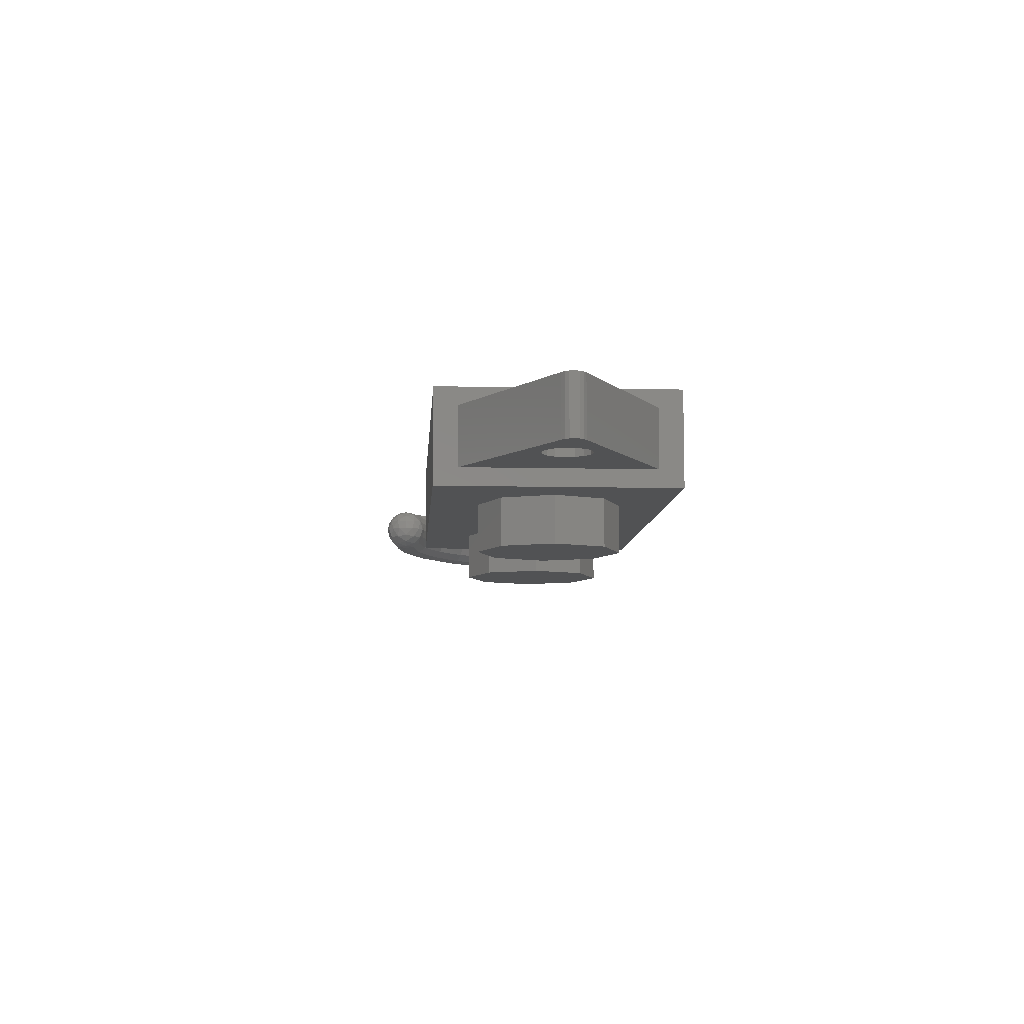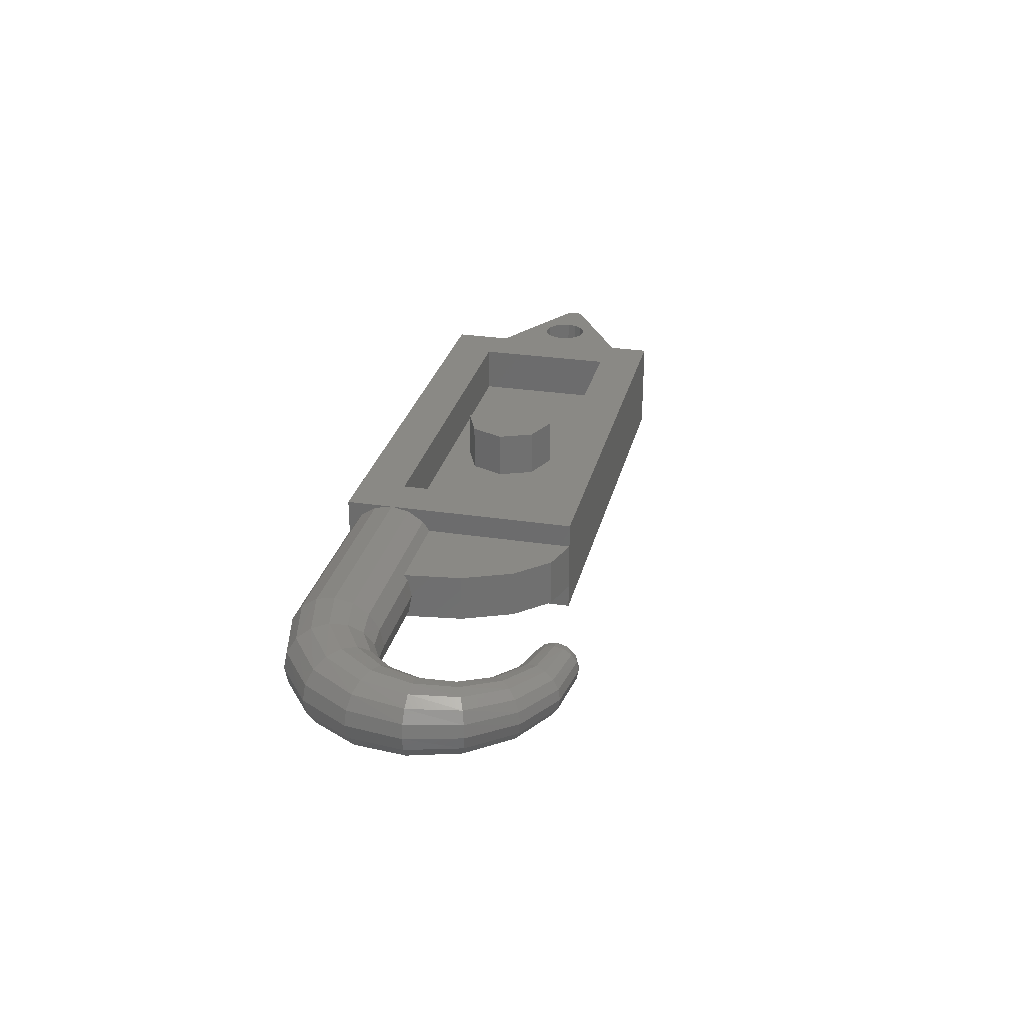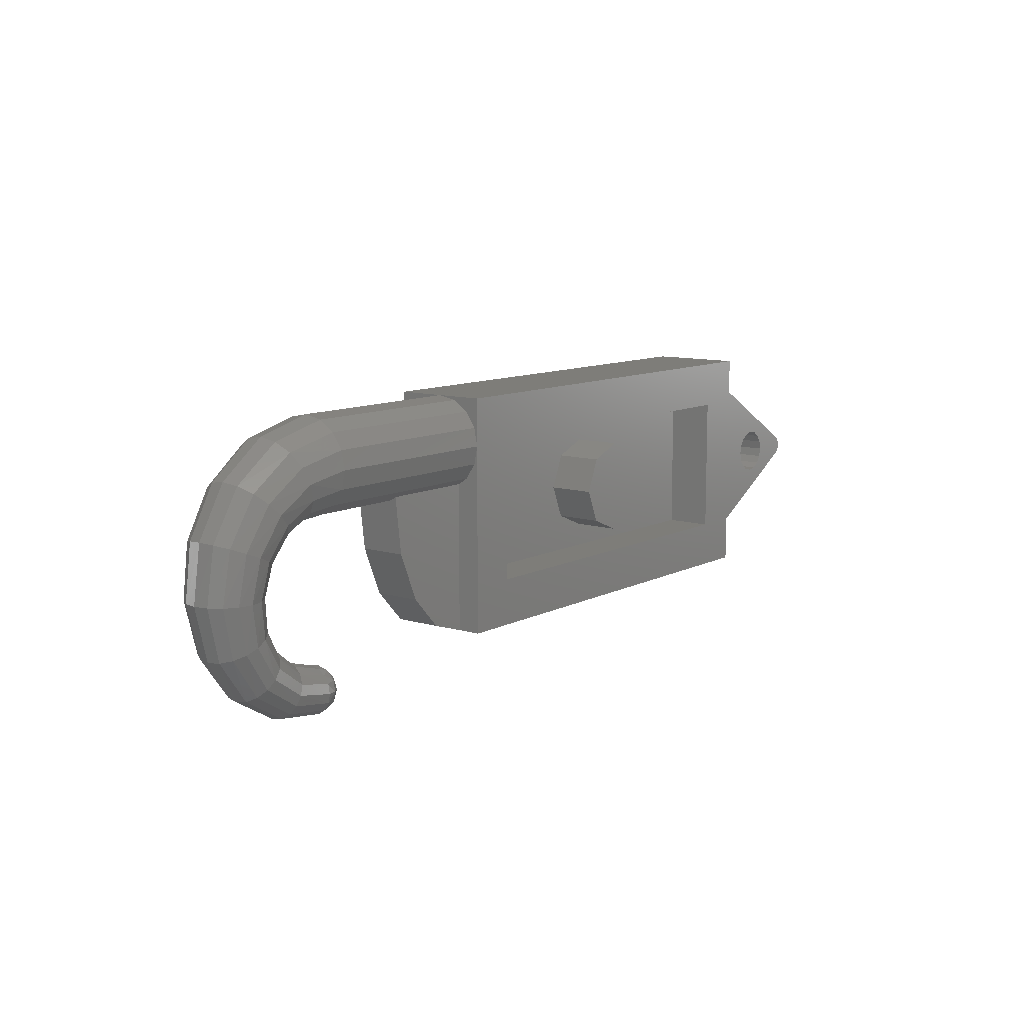
<metadata>
{"format":"stl","ext":"stl","renderer":"f3d","projection":"perspective","resolution":1024,"background":"white","views":[{"elev":-8.3,"azim":-93.6,"up":"+Y"},{"elev":28.1,"azim":103.1,"up":"+Y"},{"elev":10.4,"azim":128.0,"up":"+Z"}]}
</metadata>
<code>
# stl→obj: 337 verts, 578 faces
v -1.16 0.06 -0.08
v -1.16 0.06 0.08
v -1.27 0.06 0
v -1.285 0.06 -0.03696
v -0.8 0.06 -0.32
v -1 0.06 -0.08
v -0.8 0.06 0.32
v -1.285 0.06 0.03696
v -1 0.06 0.08
v -1.27 0.26 0
v -1.16 0.26 0.08
v -1.16 0.26 -0.08
v -0.8 0.26 -0.32
v -1.285 0.26 -0.03696
v -1 0.26 -0.08
v -1.285 0.26 0.03696
v -0.8 0.26 0.32
v -1 0.26 0.08
v 0.16 0.32 0
v 0.1131 0.32 -0.1131
v 0 0.32 0
v 0 0.32 -0.16
v -0.1131 0.32 -0.1131
v -0.16 0.32 -0
v -0.1131 0.32 0.1131
v -0 0.32 0.16
v 0.1131 0.32 0.1131
v 0.8 0.08 -0.4
v 0.9225 0.08 -0.3616
v 0.8 0.08 0.1047
v 1.026 0.08 -0.2522
v 1.096 0.08 -0.08843
v 1.12 0.08 0.1047
v 0.8 0.24 0.1047
v 1.12 0.24 0.1047
v 1.096 0.24 -0.08843
v 1.026 0.24 -0.2522
v 0.9225 0.24 -0.3616
v 0.8 0.24 -0.4
v 1.44 0.24 -0.48
v 1.409 0.2339 -0.48
v 1.44 0.2339 -0.4494
v 1.405 0.2227 -0.4449
v 1.44 0.2166 -0.4234
v 1.405 0.1951 -0.4173
v 1.44 0.1906 -0.4061
v 1.409 0.16 -0.4061
v 1.44 0.16 -0.4
v 1.383 0.2166 -0.48
v 1.377 0.1951 -0.4449
v 1.383 0.16 -0.4234
v 1.366 0.1906 -0.48
v 1.366 0.16 -0.4494
v 1.36 0.16 -0.48
v 1.366 0.16 -0.5106
v 1.383 0.16 -0.5366
v 1.377 0.1951 -0.5151
v 1.409 0.16 -0.5539
v 1.405 0.1951 -0.5427
v 1.405 0.2227 -0.5151
v 1.44 0.16 -0.56
v 1.44 0.1906 -0.5539
v 1.44 0.2166 -0.5366
v 1.44 0.2339 -0.5106
v 1.366 0.1294 -0.48
v 1.377 0.1249 -0.4449
v 1.383 0.1034 -0.48
v 1.405 0.1249 -0.4173
v 1.405 0.09731 -0.4449
v 1.409 0.08609 -0.48
v 1.44 0.1294 -0.4061
v 1.44 0.1034 -0.4234
v 1.44 0.08609 -0.4494
v 1.44 0.08 -0.48
v 1.44 0.08609 -0.5106
v 1.405 0.09731 -0.5151
v 1.44 0.1034 -0.5366
v 1.405 0.1249 -0.5427
v 1.44 0.1294 -0.5539
v 1.377 0.1249 -0.5151
v -1.298 0.06 0.02829
v -1.307 0.06 0.01531
v -1.31 0.06 -0
v -1.307 0.06 -0.01531
v -1.298 0.06 -0.02829
v -1.298 0.26 -0.02829
v -1.307 0.26 -0.01531
v -1.31 0.26 -0
v -1.307 0.26 0.01531
v -1.298 0.26 0.02829
v -1.08 0.06 0.08
v -1.049 0.06 0.07391
v -1.023 0.06 0.05657
v -1.006 0.06 0.03061
v -1 0.06 0
v -1.16 0.06 -0
v -1.154 0.06 0.03061
v -1.137 0.06 0.05657
v -1.111 0.06 0.07391
v -1.08 0.06 -0.08
v -1.111 0.06 -0.07391
v -1.137 0.06 -0.05657
v -1.154 0.06 -0.03061
v -1.006 0.06 -0.03061
v -1.023 0.06 -0.05657
v -1.049 0.06 -0.07391
v -1.08 0.26 -0.08
v -1.049 0.26 -0.07391
v -1.023 0.26 -0.05657
v -1.006 0.26 -0.03061
v -1 0.26 0
v -1.16 0.26 -0
v -1.154 0.26 -0.03061
v -1.137 0.26 -0.05657
v -1.111 0.26 -0.07391
v -1.08 0.26 0.08
v -1.111 0.26 0.07391
v -1.137 0.26 0.05657
v -1.154 0.26 0.03061
v -1.006 0.26 0.03061
v -1.023 0.26 0.05657
v -1.049 0.26 0.07391
v 0.8 0.32 0.4
v 0.64 0.32 0.24
v -0.64 0.32 0.24
v -0.8 0.32 0.4
v -0.64 0.32 -0.24
v -0.8 0.32 -0.4
v 0.64 0.32 -0.24
v 0.8 0.32 -0.4
v 1.61 0.1944 -0.5294
v 1.612 0.16 -0.5358
v 1.602 0.2236 -0.5114
v 1.591 0.2432 -0.4844
v 1.578 0.25 -0.4526
v 1.565 0.2432 -0.4208
v 1.553 0.2236 -0.3938
v 1.546 0.1944 -0.3758
v 1.543 0.16 -0.3694
v 1.546 0.1256 -0.3758
v 1.553 0.09636 -0.3938
v 1.44 0.08608 -0.4494
v 1.565 0.07684 -0.4208
v 1.578 0.07 -0.4526
v 1.44 0.08608 -0.5106
v 1.591 0.07684 -0.4844
v 1.602 0.09636 -0.5114
v 1.61 0.1256 -0.5294
v 1.76 0.1983 -0.4399
v 1.765 0.16 -0.4453
v 1.745 0.2307 -0.4246
v 1.722 0.2524 -0.4016
v 1.695 0.26 -0.3746
v 1.667 0.2524 -0.3475
v 1.645 0.2307 -0.3246
v 1.629 0.1983 -0.3092
v 1.624 0.16 -0.3038
v 1.629 0.1217 -0.3092
v 1.645 0.08928 -0.3246
v 1.667 0.0676 -0.3475
v 1.695 0.06 -0.3746
v 1.722 0.0676 -0.4016
v 1.745 0.08928 -0.4246
v 1.76 0.1217 -0.4399
v 1.866 0.2021 -0.2966
v 1.874 0.16 -0.2999
v 1.844 0.2378 -0.2875
v 1.811 0.2616 -0.2739
v 1.773 0.27 -0.2578
v 1.734 0.2616 -0.2416
v 1.701 0.2378 -0.228
v 1.679 0.2021 -0.2189
v 1.671 0.16 -0.2157
v 1.679 0.1179 -0.2189
v 1.701 0.0822 -0.228
v 1.734 0.05836 -0.2416
v 1.773 0.05 -0.2578
v 1.811 0.05836 -0.2739
v 1.844 0.0822 -0.2875
v 1.866 0.1179 -0.2966
v 1.911 0.2059 -0.12
v 1.92 0.16 -0.12
v 1.885 0.2448 -0.12
v 1.846 0.2709 -0.12
v 1.8 0.28 -0.12
v 1.754 0.2709 -0.12
v 1.715 0.2448 -0.12
v 1.689 0.2059 -0.12
v 1.68 0.16 -0.12
v 1.689 0.1141 -0.12
v 1.715 0.07516 -0.12
v 1.754 0.04912 -0.12
v 1.8 0.04 -0.12
v 1.846 0.04912 -0.12
v 1.885 0.07516 -0.12
v 1.911 0.1141 -0.12
v 1.884 0.2098 0.06372
v 1.893 0.16 0.06752
v 1.858 0.2519 0.05296
v 1.819 0.2801 0.0368
v 1.773 0.29 0.01776
v 1.727 0.2801 -0.00128
v 1.688 0.2519 -0.0174
v 1.662 0.2098 -0.0282
v 1.652 0.16 -0.032
v 1.662 0.1102 -0.0282
v 1.688 0.06808 -0.0174
v 1.727 0.03988 -0.00128
v 1.773 0.03 0.01776
v 1.819 0.03988 0.0368
v 1.858 0.06808 0.05296
v 1.884 0.1102 0.06372
v 1.786 0.2136 0.226
v 1.794 0.16 0.2336
v 1.765 0.259 0.2046
v 1.732 0.2894 0.1724
v 1.695 0.3 0.1346
v 1.657 0.2894 0.09668
v 1.625 0.259 0.06456
v 1.603 0.2136 0.04308
v 1.596 0.16 0.03556
v 1.603 0.1064 0.04308
v 1.625 0.061 0.06456
v 1.657 0.03064 0.09668
v 1.695 0.02 0.1346
v 1.732 0.03064 0.1724
v 1.765 0.061 0.2046
v 1.786 0.1064 0.226
v 1.631 0.2174 0.3406
v 1.635 0.16 0.3512
v 1.618 0.2661 0.3106
v 1.6 0.2986 0.2656
v 1.578 0.31 0.2126
v 1.556 0.2986 0.1596
v 1.537 0.2661 0.1146
v 1.525 0.2174 0.08456
v 1.52 0.16 0.074
v 1.525 0.1026 0.08456
v 1.537 0.05392 0.1146
v 1.556 0.0214 0.1596
v 1.578 0.01 0.2126
v 1.6 0.0214 0.2656
v 1.618 0.05392 0.3106
v 1.631 0.1026 0.3406
v 1.44 0.2212 0.3878
v 1.44 0.16 0.4
v 1.44 0.2731 0.3531
v 1.44 0.3078 0.3012
v 1.44 0.32 0.24
v 1.44 0.3078 0.1788
v 1.44 0.2731 0.1269
v 1.44 0.2212 0.09216
v 1.44 0.16 0.08
v 1.44 0.09876 0.09216
v 1.44 0.04688 0.1269
v 1.44 0.01216 0.1788
v 1.44 0 0.24
v 1.44 0.01216 0.3012
v 1.44 0.04688 0.3531
v 1.44 0.09876 0.3878
v 0.16 0.16 0
v 0.1131 0.16 -0.1131
v 0 0.16 -0.16
v -0.1131 0.16 -0.1131
v -0.16 0.16 -0
v -0.1131 0.16 0.1131
v -0 0.16 0.16
v 0.1131 0.16 0.1131
v -0.64 0.16 0.24
v 0.64 0.16 0.24
v 0.64 0.16 -0.24
v -0.64 0.16 -0.24
v 0.8 0 -0.4
v 0.8 0 0.4
v -0.8 0 -0.4
v -0.8 0 0.4
v 0.16 -0.16 0
v 0.16 0 0
v 0.2303 0 -0.1697
v 0.2303 -0.16 -0.1697
v 0.4 0 -0.24
v 0.4 -0.16 -0.24
v 0.5697 0 -0.1697
v 0.5697 -0.16 -0.1697
v 0.64 0 0
v 0.64 -0.16 0
v 0.5697 0 0.1697
v 0.5697 -0.16 0.1697
v 0.4 0 0.24
v 0.4 -0.16 0.24
v 0.2303 0 0.1697
v 0.2303 -0.16 0.1697
v 0.16 0 -0
v 0.16 -0.16 -0
v -0.64 -0.16 0
v -0.64 0 0
v -0.5697 0 -0.1697
v -0.5697 -0.16 -0.1697
v -0.4 0 -0.24
v -0.4 -0.16 -0.24
v -0.2303 0 -0.1697
v -0.2303 -0.16 -0.1697
v -0.16 0 0
v -0.16 -0.16 0
v -0.2303 0 0.1697
v -0.2303 -0.16 0.1697
v -0.4 0 0.24
v -0.4 -0.16 0.24
v -0.5697 0 0.1697
v -0.5697 -0.16 0.1697
v -0.64 0 -0
v -0.64 -0.16 -0
v 0.8 0.32 0.24
v 0.8 0.3078 0.1788
v 0.8 0.2731 0.1269
v 1.44 0.2212 0.09218
v 0.8 0.2212 0.09218
v 0.8 0.16 0.08
v 1.44 0.09877 0.09218
v 0.8 0.09877 0.09218
v 1.44 0.04686 0.1269
v 0.8 0.04686 0.1269
v 1.44 0.01218 0.1788
v 0.8 0.01218 0.1788
v 0.8 0 0.24
v 1.44 0.01218 0.3012
v 0.8 0.01218 0.3012
v 1.44 0.04686 0.3531
v 0.8 0.04686 0.3531
v 1.44 0.09877 0.3878
v 0.8 0.09877 0.3878
v 0.8 0.16 0.4
v 0.8 0.2212 0.3878
v 0.8 0.2731 0.3531
v 0.8 0.3078 0.3012
v 0.4 -0.16 0
v -0.4 -0.16 0
f 1 2 3
f 1 4 5
f 5 6 1
f 4 1 3
f 2 7 8
f 2 9 7
f 3 2 8
f 10 11 12
f 13 14 12
f 12 15 13
f 10 12 14
f 16 17 11
f 17 18 11
f 16 11 10
f 19 20 21
f 20 22 21
f 22 23 21
f 23 24 21
f 24 25 21
f 25 26 21
f 26 27 21
f 27 19 21
f 28 29 30
f 29 31 30
f 31 32 30
f 32 33 30
f 34 35 36
f 34 36 37
f 34 37 38
f 34 38 39
f 40 41 42
f 41 43 42
f 42 43 44
f 43 45 44
f 44 45 46
f 45 47 46
f 46 47 48
f 41 49 43
f 49 50 43
f 43 50 45
f 50 51 45
f 45 51 47
f 49 52 50
f 52 53 50
f 50 53 51
f 52 54 53
f 55 54 52
f 56 55 57
f 57 55 52
f 57 52 49
f 58 56 59
f 59 56 57
f 59 57 60
f 60 57 49
f 60 49 41
f 61 58 62
f 62 58 59
f 62 59 63
f 63 59 60
f 63 60 64
f 64 60 41
f 64 41 40
f 53 54 65
f 51 53 66
f 66 53 65
f 66 65 67
f 47 51 68
f 68 51 66
f 68 66 69
f 69 66 67
f 69 67 70
f 48 47 71
f 71 47 68
f 71 68 72
f 72 68 69
f 72 69 73
f 73 69 70
f 73 70 74
f 74 70 75
f 70 76 75
f 75 76 77
f 76 78 77
f 77 78 79
f 78 58 79
f 79 58 61
f 70 67 76
f 67 80 76
f 76 80 78
f 80 56 78
f 78 56 58
f 67 65 80
f 65 55 80
f 80 55 56
f 65 54 55
f 3 8 81
f 3 81 82
f 3 82 83
f 3 83 84
f 3 84 85
f 3 85 4
f 14 86 10
f 86 87 10
f 87 88 10
f 88 89 10
f 89 90 10
f 90 16 10
f 9 91 92
f 9 92 93
f 9 93 94
f 9 94 95
f 2 96 97
f 2 97 98
f 2 98 99
f 2 99 91
f 1 100 101
f 1 101 102
f 1 102 103
f 1 103 96
f 6 95 104
f 6 104 105
f 6 105 106
f 6 106 100
f 107 108 15
f 108 109 15
f 109 110 15
f 110 111 15
f 112 113 12
f 113 114 12
f 114 115 12
f 115 107 12
f 116 117 11
f 117 118 11
f 118 119 11
f 119 112 11
f 111 120 18
f 120 121 18
f 121 122 18
f 122 116 18
f 123 124 125
f 123 125 126
f 126 125 127
f 126 127 128
f 128 127 129
f 128 129 130
f 130 129 124
f 130 124 123
f 61 62 131
f 61 131 132
f 62 63 133
f 62 133 131
f 63 64 134
f 63 134 133
f 64 40 135
f 64 135 134
f 40 42 136
f 40 136 135
f 42 44 137
f 42 137 136
f 44 46 138
f 44 138 137
f 46 48 139
f 46 139 138
f 48 71 140
f 48 140 139
f 71 72 141
f 71 141 140
f 72 142 143
f 72 143 141
f 142 74 144
f 142 144 143
f 74 145 146
f 74 146 144
f 145 77 147
f 145 147 146
f 77 79 148
f 77 148 147
f 79 61 132
f 79 132 148
f 132 131 149
f 132 149 150
f 131 133 151
f 131 151 149
f 133 134 152
f 133 152 151
f 134 135 153
f 134 153 152
f 135 136 154
f 135 154 153
f 136 137 155
f 136 155 154
f 137 138 156
f 137 156 155
f 138 139 157
f 138 157 156
f 139 140 158
f 139 158 157
f 140 141 159
f 140 159 158
f 141 143 160
f 141 160 159
f 143 144 161
f 143 161 160
f 144 146 162
f 144 162 161
f 146 147 163
f 146 163 162
f 147 148 164
f 147 164 163
f 148 132 150
f 148 150 164
f 150 149 165
f 150 165 166
f 149 151 167
f 149 167 165
f 151 152 168
f 151 168 167
f 152 153 169
f 152 169 168
f 153 154 170
f 153 170 169
f 154 155 171
f 154 171 170
f 155 156 172
f 155 172 171
f 156 157 173
f 156 173 172
f 157 158 174
f 157 174 173
f 158 159 175
f 158 175 174
f 159 160 176
f 159 176 175
f 160 161 177
f 160 177 176
f 161 162 178
f 161 178 177
f 162 163 179
f 162 179 178
f 163 164 180
f 163 180 179
f 164 150 166
f 164 166 180
f 166 165 181
f 166 181 182
f 165 167 183
f 165 183 181
f 167 168 184
f 167 184 183
f 168 169 185
f 168 185 184
f 169 170 186
f 169 186 185
f 170 171 187
f 170 187 186
f 171 172 188
f 171 188 187
f 172 173 189
f 172 189 188
f 173 174 190
f 173 190 189
f 174 175 191
f 174 191 190
f 175 176 192
f 175 192 191
f 176 177 193
f 176 193 192
f 177 178 194
f 177 194 193
f 178 179 195
f 178 195 194
f 179 180 196
f 179 196 195
f 180 166 182
f 180 182 196
f 182 181 197
f 182 197 198
f 181 183 199
f 181 199 197
f 183 184 200
f 183 200 199
f 184 185 201
f 184 201 200
f 185 186 202
f 185 202 201
f 186 187 203
f 186 203 202
f 187 188 204
f 187 204 203
f 188 189 205
f 188 205 204
f 189 190 206
f 189 206 205
f 190 191 207
f 190 207 206
f 191 192 208
f 191 208 207
f 192 193 209
f 192 209 208
f 193 194 210
f 193 210 209
f 194 195 211
f 194 211 210
f 195 196 212
f 195 212 211
f 196 182 198
f 196 198 212
f 198 197 213
f 198 213 214
f 197 199 215
f 197 215 213
f 199 200 216
f 199 216 215
f 200 201 217
f 200 217 216
f 201 202 218
f 201 218 217
f 202 203 219
f 202 219 218
f 203 204 220
f 203 220 219
f 204 205 221
f 204 221 220
f 205 206 222
f 205 222 221
f 206 207 223
f 206 223 222
f 207 208 224
f 207 224 223
f 208 209 225
f 208 225 224
f 209 210 226
f 209 226 225
f 210 211 227
f 210 227 226
f 211 212 228
f 211 228 227
f 212 198 214
f 212 214 228
f 214 213 229
f 214 229 230
f 213 215 231
f 213 231 229
f 215 216 232
f 215 232 231
f 216 217 233
f 216 233 232
f 217 218 234
f 217 234 233
f 218 219 235
f 218 235 234
f 219 220 236
f 219 236 235
f 220 221 237
f 220 237 236
f 221 222 238
f 221 238 237
f 222 223 239
f 222 239 238
f 223 224 240
f 223 240 239
f 224 225 241
f 224 241 240
f 225 226 242
f 225 242 241
f 226 227 243
f 226 243 242
f 227 228 244
f 227 244 243
f 228 214 230
f 228 230 244
f 230 229 245
f 230 245 246
f 229 231 247
f 229 247 245
f 231 232 248
f 231 248 247
f 232 233 249
f 232 249 248
f 233 234 250
f 233 250 249
f 234 235 251
f 234 251 250
f 235 236 252
f 235 252 251
f 236 237 253
f 236 253 252
f 237 238 254
f 237 254 253
f 238 239 255
f 238 255 254
f 239 240 256
f 239 256 255
f 240 241 257
f 240 257 256
f 241 242 258
f 241 258 257
f 242 243 259
f 242 259 258
f 243 244 260
f 243 260 259
f 244 230 246
f 244 246 260
f 5 4 14
f 5 14 13
f 8 7 17
f 8 17 16
f 7 9 6
f 7 6 5
f 13 15 18
f 13 18 17
f 19 261 262
f 19 262 20
f 20 262 263
f 20 263 22
f 22 263 264
f 22 264 23
f 23 264 265
f 23 265 24
f 24 265 266
f 24 266 25
f 25 266 267
f 25 267 26
f 26 267 268
f 26 268 27
f 27 268 261
f 27 261 19
f 269 270 271
f 269 271 272
f 269 125 124
f 269 124 270
f 272 127 125
f 272 125 269
f 271 129 127
f 271 127 272
f 270 124 129
f 270 129 271
f 273 130 123
f 273 123 274
f 275 128 130
f 275 130 273
f 276 126 128
f 276 128 275
f 274 123 126
f 274 126 276
f 275 273 274
f 275 274 276
f 277 278 279
f 277 279 280
f 280 279 281
f 280 281 282
f 282 281 283
f 282 283 284
f 284 283 285
f 284 285 286
f 286 285 287
f 286 287 288
f 288 287 289
f 288 289 290
f 290 289 291
f 290 291 292
f 292 291 293
f 292 293 294
f 295 296 297
f 295 297 298
f 298 297 299
f 298 299 300
f 300 299 301
f 300 301 302
f 302 301 303
f 302 303 304
f 304 303 305
f 304 305 306
f 306 305 307
f 306 307 308
f 308 307 309
f 308 309 310
f 310 309 311
f 310 311 312
f 28 39 38
f 28 38 29
f 29 38 37
f 29 37 31
f 31 37 36
f 31 36 32
f 32 36 35
f 32 35 33
f 313 249 250
f 313 250 314
f 314 250 251
f 314 251 315
f 315 251 316
f 315 316 317
f 317 316 253
f 317 253 318
f 318 253 319
f 318 319 320
f 320 319 321
f 320 321 322
f 322 321 323
f 322 323 324
f 324 323 257
f 324 257 325
f 325 257 326
f 325 326 327
f 327 326 328
f 327 328 329
f 329 328 330
f 329 330 331
f 331 330 246
f 331 246 332
f 332 246 245
f 332 245 333
f 333 245 247
f 333 247 334
f 334 247 248
f 334 248 335
f 335 248 249
f 335 249 313
f 8 16 90
f 8 90 81
f 81 90 89
f 81 89 82
f 82 89 88
f 82 88 83
f 83 88 87
f 83 87 84
f 84 87 86
f 84 86 85
f 85 86 14
f 85 14 4
f 95 111 110
f 95 110 104
f 104 110 109
f 104 109 105
f 105 109 108
f 105 108 106
f 106 108 107
f 106 107 100
f 100 107 115
f 100 115 101
f 101 115 114
f 101 114 102
f 102 114 113
f 102 113 103
f 103 113 112
f 103 112 96
f 96 112 119
f 96 119 97
f 97 119 118
f 97 118 98
f 98 118 117
f 98 117 99
f 99 117 116
f 99 116 91
f 91 116 122
f 91 122 92
f 92 122 121
f 92 121 93
f 93 121 120
f 93 120 94
f 94 120 111
f 94 111 95
f 336 277 280
f 336 280 282
f 336 282 284
f 336 284 286
f 336 286 288
f 336 288 290
f 336 290 292
f 336 292 294
f 337 295 298
f 337 298 300
f 337 300 302
f 337 302 304
f 337 304 306
f 337 306 308
f 337 308 310
f 337 310 312

</code>
